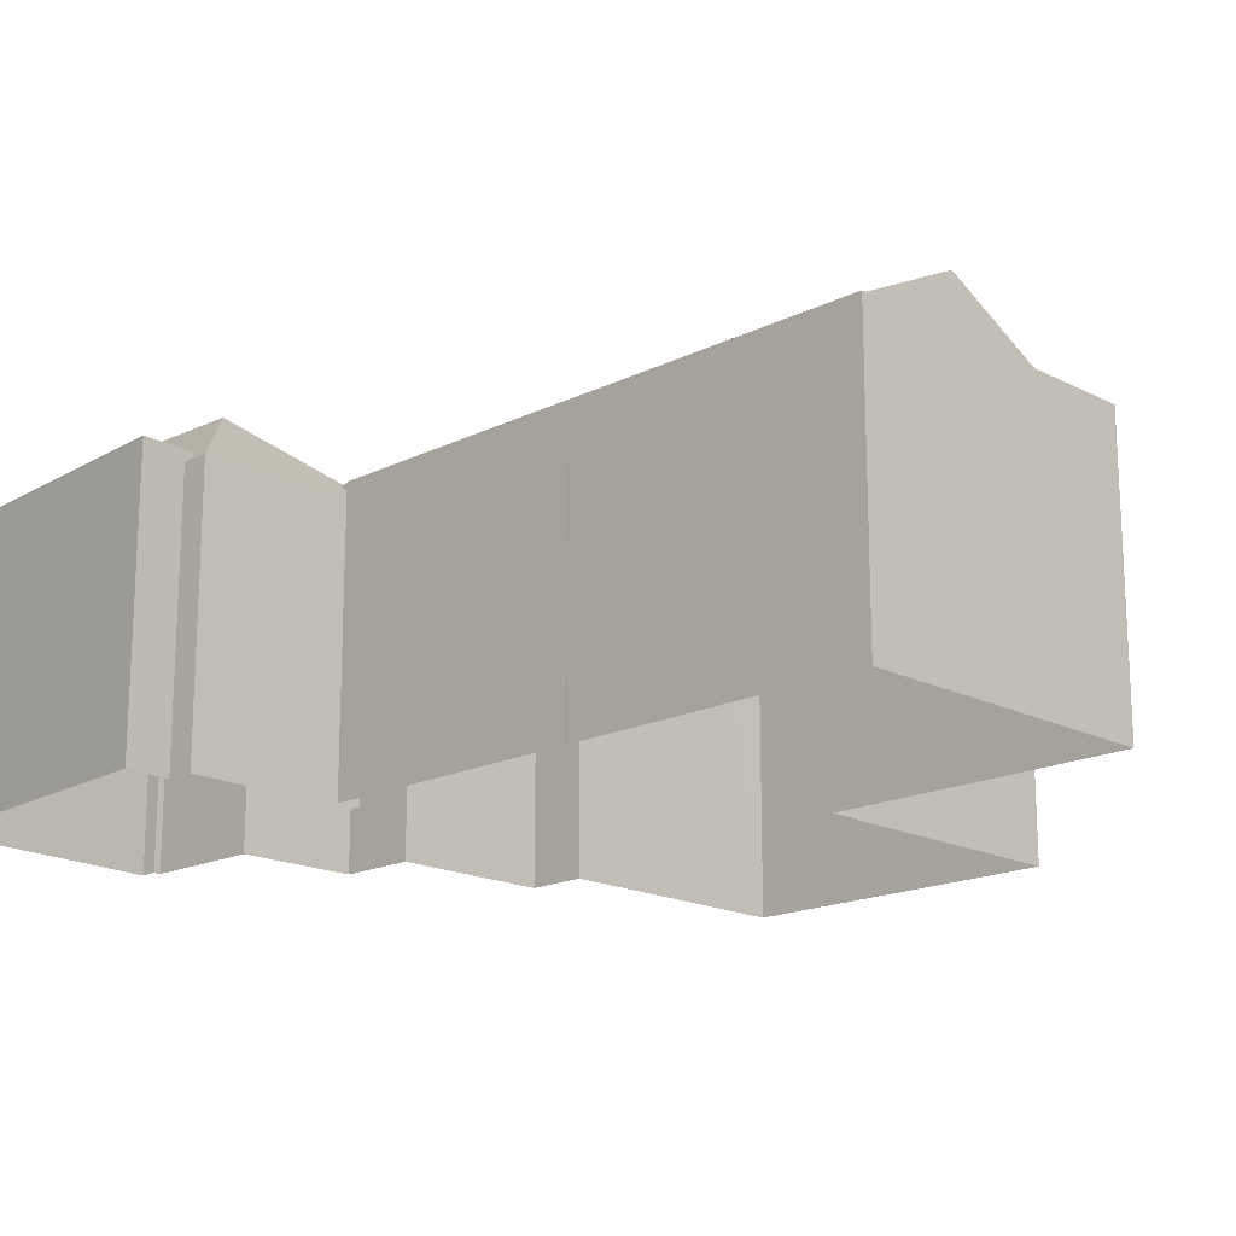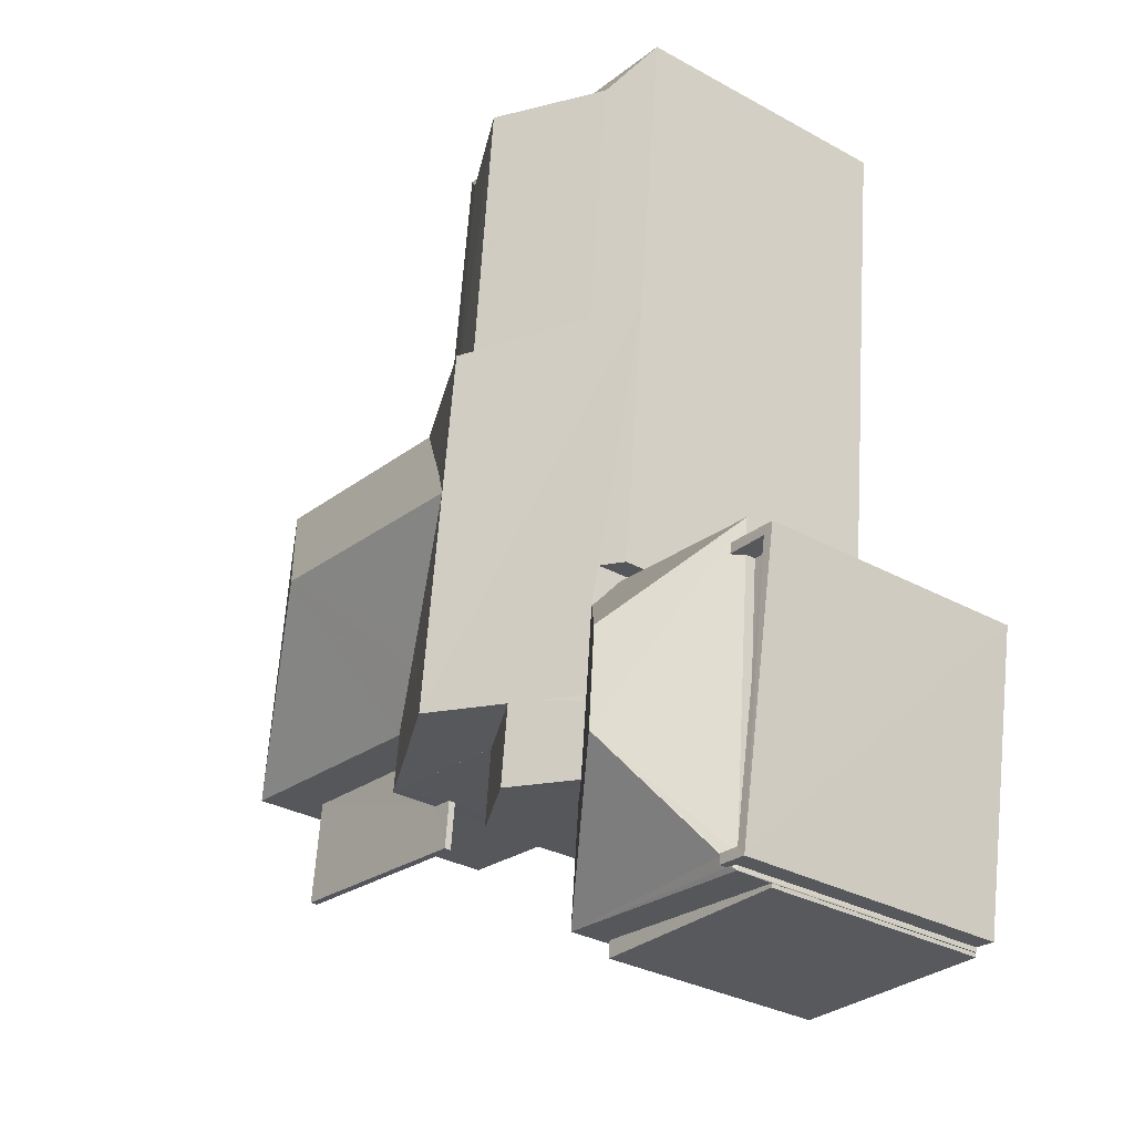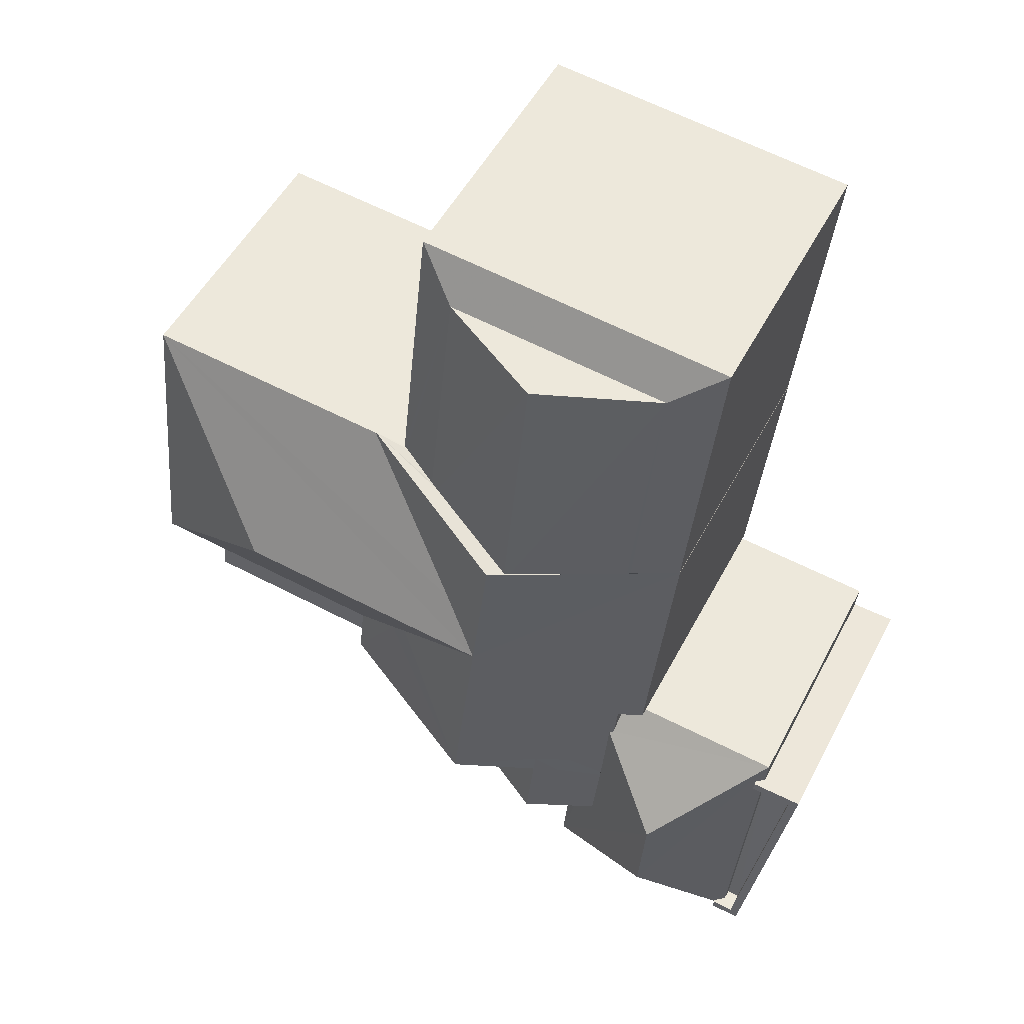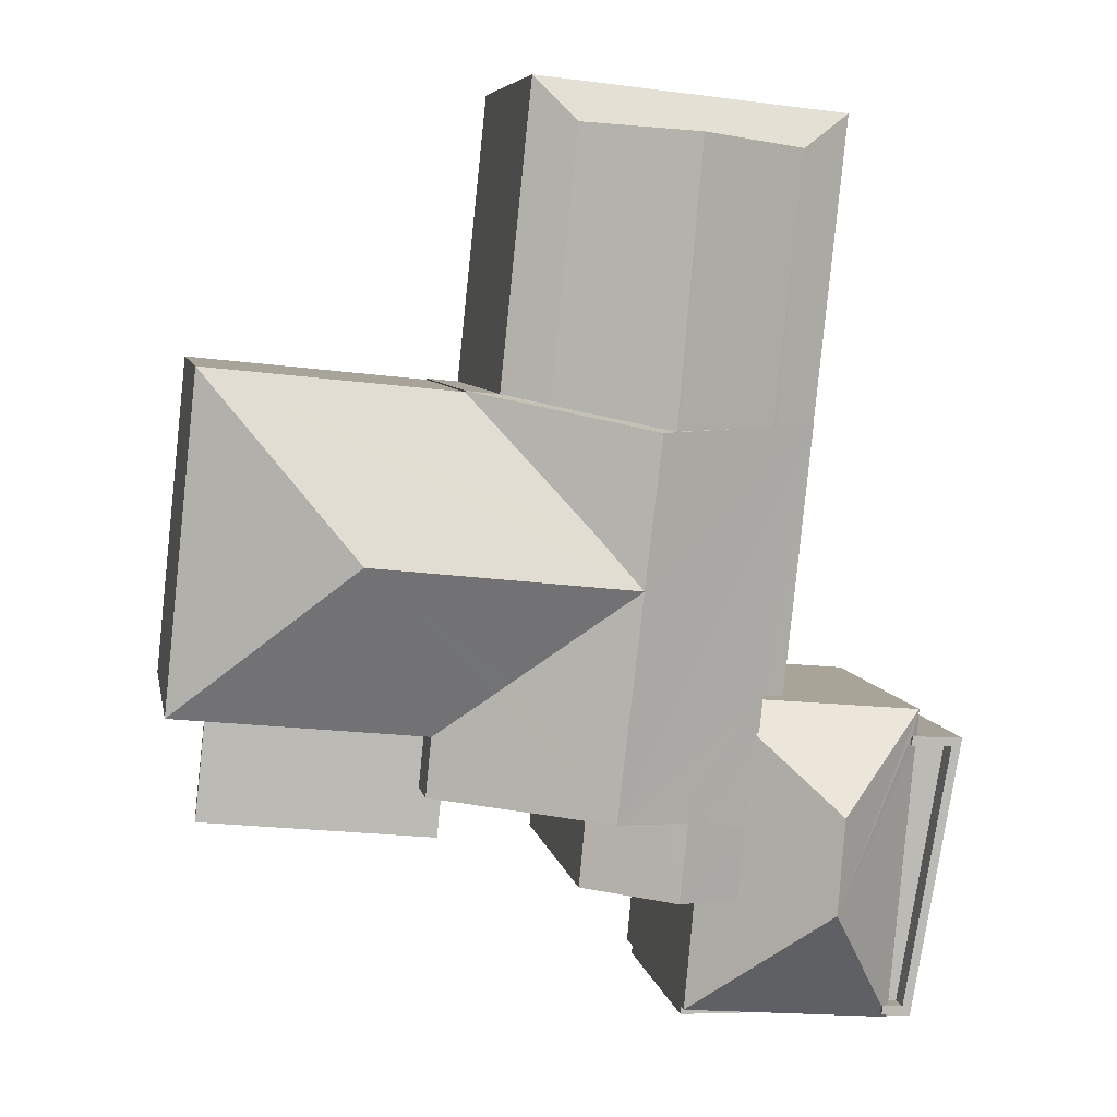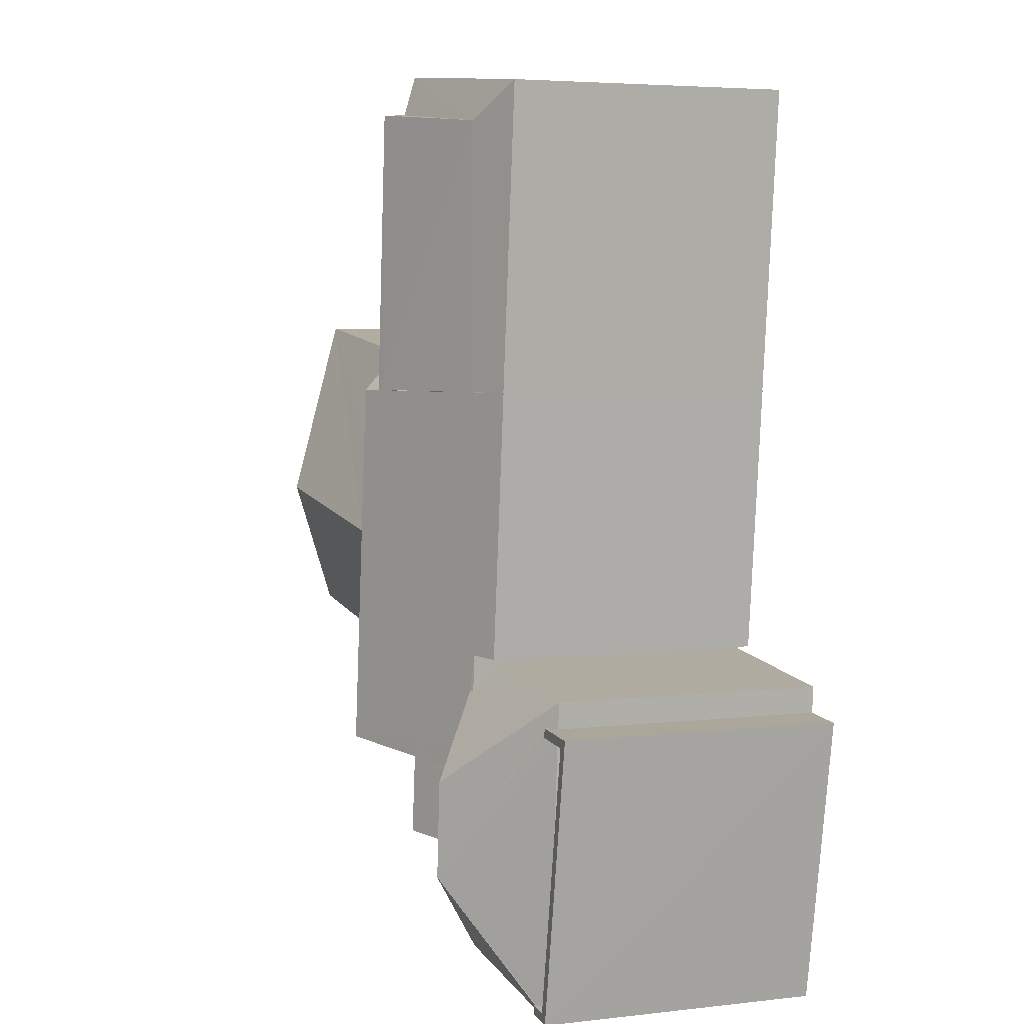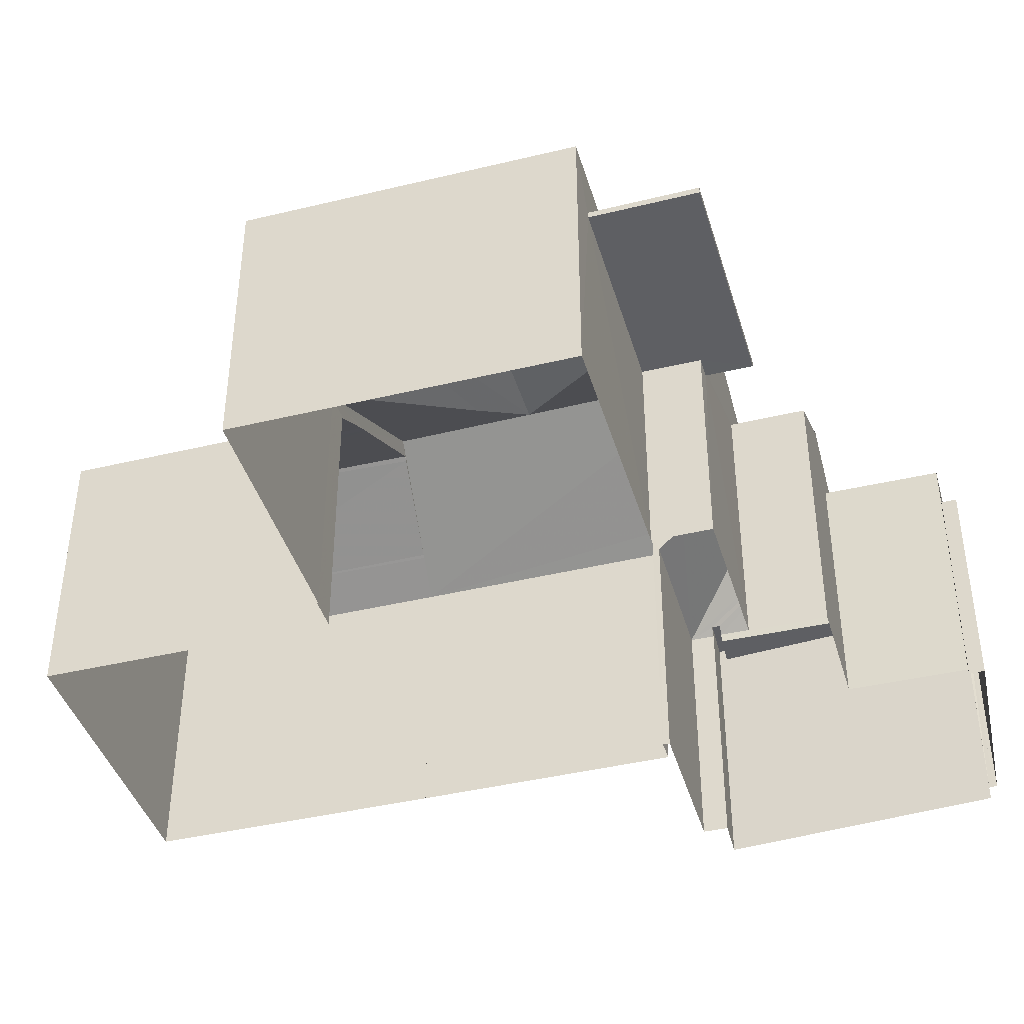
<metadata>
{"format":"obj","ext":"obj","renderer":"f3d","projection":"perspective","resolution":1024,"background":"white","views":[{"elev":-17.4,"azim":128.6,"up":"+Z"},{"elev":-31.3,"azim":51.9,"up":"+Y"},{"elev":50.5,"azim":26.8,"up":"+Y"},{"elev":6.6,"azim":-10.5,"up":"+Y"},{"elev":4.8,"azim":69.7,"up":"+Y"},{"elev":-41.6,"azim":-79.7,"up":"+Z"}]}
</metadata>
<code>
v -8.827e+04 -9.938e+04 4.551
v -8.826e+04 -9.938e+04 4.551
v -8.826e+04 -9.939e+04 4.552
v -8.827e+04 -9.939e+04 4.551
v -8.827e+04 -9.94e+04 4.551
v -8.827e+04 -9.94e+04 4.551
v -8.827e+04 -9.939e+04 4.551
v -8.827e+04 -9.939e+04 4.551
v -8.827e+04 -9.939e+04 4.551
v -8.826e+04 -9.94e+04 4.552
v -8.826e+04 -9.94e+04 4.552
v -8.826e+04 -9.94e+04 4.552
v -8.826e+04 -9.94e+04 4.552
v -8.826e+04 -9.94e+04 4.552
v -8.826e+04 -9.94e+04 4.552
v -8.826e+04 -9.939e+04 4.552
v -8.826e+04 -9.94e+04 4.552
v -8.827e+04 -9.94e+04 4.552
v -8.827e+04 -9.94e+04 4.551
v -8.826e+04 -9.94e+04 4.552
v -8.826e+04 -9.94e+04 4.552
v -8.826e+04 -9.94e+04 4.552
v -8.827e+04 -9.94e+04 4.552
v -8.826e+04 -9.94e+04 4.552
v -8.826e+04 -9.94e+04 4.552
v -8.826e+04 -9.94e+04 4.552
v -8.826e+04 -9.94e+04 4.552
v -8.826e+04 -9.94e+04 4.552
v -8.827e+04 -9.94e+04 9.361
v -8.827e+04 -9.94e+04 9.361
v -8.827e+04 -9.94e+04 9.361
v -8.827e+04 -9.94e+04 9.361
v -8.827e+04 -9.94e+04 9.361
v -8.827e+04 -9.94e+04 9.361
v -8.827e+04 -9.94e+04 9.511
v -8.827e+04 -9.94e+04 9.511
v -8.827e+04 -9.94e+04 9.511
v -8.827e+04 -9.94e+04 9.511
v -8.827e+04 -9.94e+04 9.511
v -8.827e+04 -9.94e+04 9.511
v -8.826e+04 -9.94e+04 11.63
v -8.826e+04 -9.94e+04 11.63
v -8.827e+04 -9.94e+04 12.5
v -8.826e+04 -9.939e+04 10.58
v -8.826e+04 -9.94e+04 10.85
v -8.826e+04 -9.94e+04 10.58
v -8.826e+04 -9.94e+04 11.37
v -8.826e+04 -9.94e+04 10.88
v -8.826e+04 -9.94e+04 11.25
v -8.826e+04 -9.94e+04 10.89
v -8.826e+04 -9.94e+04 10.85
v -8.826e+04 -9.94e+04 11.63
v -8.826e+04 -9.939e+04 12.5
v -8.826e+04 -9.939e+04 12.5
v -8.826e+04 -9.939e+04 12.5
v -8.826e+04 -9.939e+04 12.5
v -8.827e+04 -9.94e+04 10.58
v -8.827e+04 -9.94e+04 11.13
v -8.827e+04 -9.94e+04 11.34
v -8.827e+04 -9.94e+04 10.58
v -8.826e+04 -9.939e+04 12.5
v -8.827e+04 -9.939e+04 10.58
v -8.827e+04 -9.939e+04 10.58
v -8.827e+04 -9.939e+04 11.97
v -8.826e+04 -9.939e+04 12.5
v -8.827e+04 -9.939e+04 10.58
v -8.827e+04 -9.939e+04 10.63
v -8.826e+04 -9.939e+04 11.07
v -8.826e+04 -9.939e+04 10.58
v -8.826e+04 -9.939e+04 11.11
v -8.827e+04 -9.939e+04 11.2
v -8.827e+04 -9.939e+04 11.11
v -8.826e+04 -9.939e+04 12.24
v -8.826e+04 -9.939e+04 12.29
v -8.826e+04 -9.94e+04 10.09
v -8.826e+04 -9.94e+04 10.09
v -8.826e+04 -9.94e+04 10.09
v -8.826e+04 -9.94e+04 10.09
v -8.826e+04 -9.94e+04 10.54
v -8.826e+04 -9.94e+04 10.54
v -8.826e+04 -9.94e+04 10.54
v -8.826e+04 -9.94e+04 10.54
v -8.826e+04 -9.94e+04 10.54
v -8.826e+04 -9.94e+04 10.54
v -8.826e+04 -9.94e+04 10.54
v -8.826e+04 -9.94e+04 10.54
v -8.826e+04 -9.94e+04 12.13
v -8.826e+04 -9.94e+04 10.31
v -8.826e+04 -9.94e+04 10.31
v -8.826e+04 -9.94e+04 10.31
v -8.826e+04 -9.94e+04 10.31
v -8.826e+04 -9.94e+04 10.46
v -8.826e+04 -9.94e+04 10.49
v -8.826e+04 -9.94e+04 10.5
v -8.826e+04 -9.94e+04 10.46
v -8.826e+04 -9.94e+04 12.13
v -8.826e+04 -9.94e+04 10.31
v -8.826e+04 -9.94e+04 10.58
v -8.826e+04 -9.94e+04 10.31
v -8.826e+04 -9.94e+04 10.88
v -8.826e+04 -9.94e+04 10.88
v -8.826e+04 -9.94e+04 10.88
v -8.826e+04 -9.94e+04 10.38
v -8.826e+04 -9.94e+04 10.31
v -8.826e+04 -9.94e+04 10.38
v -8.826e+04 -9.94e+04 10.31
v -8.826e+04 -9.94e+04 10.31
v -8.826e+04 -9.94e+04 9.521
v -8.826e+04 -9.94e+04 9.521
v -8.826e+04 -9.94e+04 9.522
v -8.826e+04 -9.94e+04 9.522
v -8.826e+04 -9.94e+04 11.63
v -8.826e+04 -9.94e+04 11.63
v -8.827e+04 -9.94e+04 10.58
v -8.827e+04 -9.94e+04 10.58
v -8.827e+04 -9.94e+04 10.58
v -8.826e+04 -9.94e+04 11.4
v -8.826e+04 -9.939e+04 11.11
v -8.826e+04 -9.938e+04 12.29
v -8.827e+04 -9.938e+04 11.11
v -8.827e+04 -9.938e+04 10.58
v -8.826e+04 -9.938e+04 10.58
v -8.827e+04 -9.939e+04 10.58
v -8.827e+04 -9.939e+04 12.5
v -8.826e+04 -9.939e+04 12.5
v -8.827e+04 -9.94e+04 10.58
f 1 2 3
f 4 5 6
f 1 3 7
f 8 9 7
f 8 5 4
f 10 11 12
f 13 14 15
f 3 16 17
f 5 18 19
f 20 12 21
f 18 22 23
f 15 14 24
f 24 25 26
f 12 11 25
f 22 14 27
f 18 28 21
f 3 17 28
f 7 3 28
f 5 8 7
f 5 28 18
f 21 12 22
f 22 18 21
f 14 25 24
f 22 12 25
f 14 22 25
f 7 28 5
f 29 30 31
f 31 32 29
f 33 30 29
f 34 33 29
f 35 36 37
f 35 37 38
f 37 39 38
f 37 40 39
f 41 42 43
f 44 43 45
f 44 45 46
f 47 48 49
f 45 50 51
f 49 48 50
f 52 49 50
f 43 42 52
f 43 52 45
f 52 50 45
f 53 54 44
f 44 55 43
f 55 56 43
f 54 55 44
f 57 43 58
f 58 43 59
f 43 56 59
f 58 60 57
f 53 56 61
f 54 53 61
f 62 53 63
f 62 64 53
f 53 64 65
f 56 53 65
f 66 63 67
f 68 44 69
f 44 70 53
f 63 53 71
f 63 72 67
f 44 68 70
f 71 72 63
f 70 73 53
f 74 71 53
f 73 74 53
f 75 76 77
f 75 78 76
f 79 80 81
f 80 82 81
f 83 84 85
f 84 82 86
f 81 82 84
f 85 84 86
f 87 88 89
f 90 91 92
f 87 93 88
f 87 94 93
f 91 87 92
f 87 95 92
f 89 95 87
f 91 96 87
f 97 87 96
f 97 98 99
f 50 48 96
f 100 97 96
f 101 102 48
f 102 100 96
f 100 98 97
f 48 102 96
f 87 97 94
f 103 104 105
f 104 103 97
f 94 97 103
f 106 51 91
f 51 96 91
f 51 50 96
f 107 105 104
f 108 109 110
f 111 108 110
f 49 112 47
f 101 47 102
f 47 113 102
f 112 113 47
f 114 115 116
f 117 114 116
f 112 42 41
f 112 41 113
f 117 116 113
f 41 117 113
f 52 42 112
f 102 113 100
f 70 118 73
f 73 119 74
f 73 118 119
f 74 119 71
f 71 120 72
f 71 119 120
f 120 118 121
f 121 118 122
f 68 69 122
f 68 118 70
f 68 122 118
f 120 121 66
f 67 120 66
f 72 120 67
f 65 123 124
f 56 65 124
f 64 62 123
f 65 64 123
f 54 61 125
f 61 56 125
f 60 58 124
f 60 124 126
f 58 59 124
f 59 56 124
f 124 123 126
f 56 55 125
f 34 35 33
f 34 36 35
f 33 38 30
f 33 35 38
f 31 30 38
f 39 31 38
f 57 115 114
f 34 18 115
f 19 18 34
f 19 34 29
f 36 57 37
f 34 115 36
f 36 115 57
f 114 117 43
f 114 43 57
f 117 41 43
f 47 101 48
f 3 44 16
f 3 69 44
f 7 9 63
f 66 7 63
f 17 16 44
f 46 17 44
f 62 63 9
f 8 62 9
f 5 19 29
f 32 5 29
f 40 37 57
f 60 40 57
f 83 89 84
f 84 89 77
f 95 89 83
f 77 89 75
f 10 90 86
f 86 90 85
f 10 12 90
f 85 90 92
f 82 11 10
f 86 82 10
f 25 11 107
f 103 105 80
f 105 107 82
f 80 105 82
f 107 11 82
f 79 94 80
f 80 94 103
f 93 94 79
f 95 85 92
f 95 83 85
f 81 84 77
f 76 81 77
f 93 79 88
f 78 88 76
f 76 88 81
f 88 79 81
f 108 27 14
f 27 108 97
f 97 108 104
f 26 111 24
f 104 111 26
f 108 111 104
f 99 27 97
f 99 22 27
f 106 20 21
f 106 91 20
f 12 20 91
f 90 12 91
f 25 107 104
f 26 25 104
f 78 75 89
f 88 78 89
f 14 13 109
f 108 14 109
f 24 110 15
f 24 111 110
f 109 13 15
f 110 109 15
f 113 116 98
f 100 113 98
f 49 52 112
f 23 99 116
f 116 99 98
f 22 99 23
f 116 18 23
f 116 115 18
f 119 118 120
f 7 121 1
f 7 66 121
f 121 2 1
f 121 122 2
f 3 2 122
f 69 3 122
f 54 125 55
f 32 31 5
f 5 31 6
f 60 126 39
f 40 60 39
f 31 126 6
f 39 126 31
f 126 123 4
f 6 126 4
f 62 8 4
f 123 62 4
f 45 106 28
f 28 106 21
f 51 106 45
f 46 28 17
f 46 45 28

</code>
